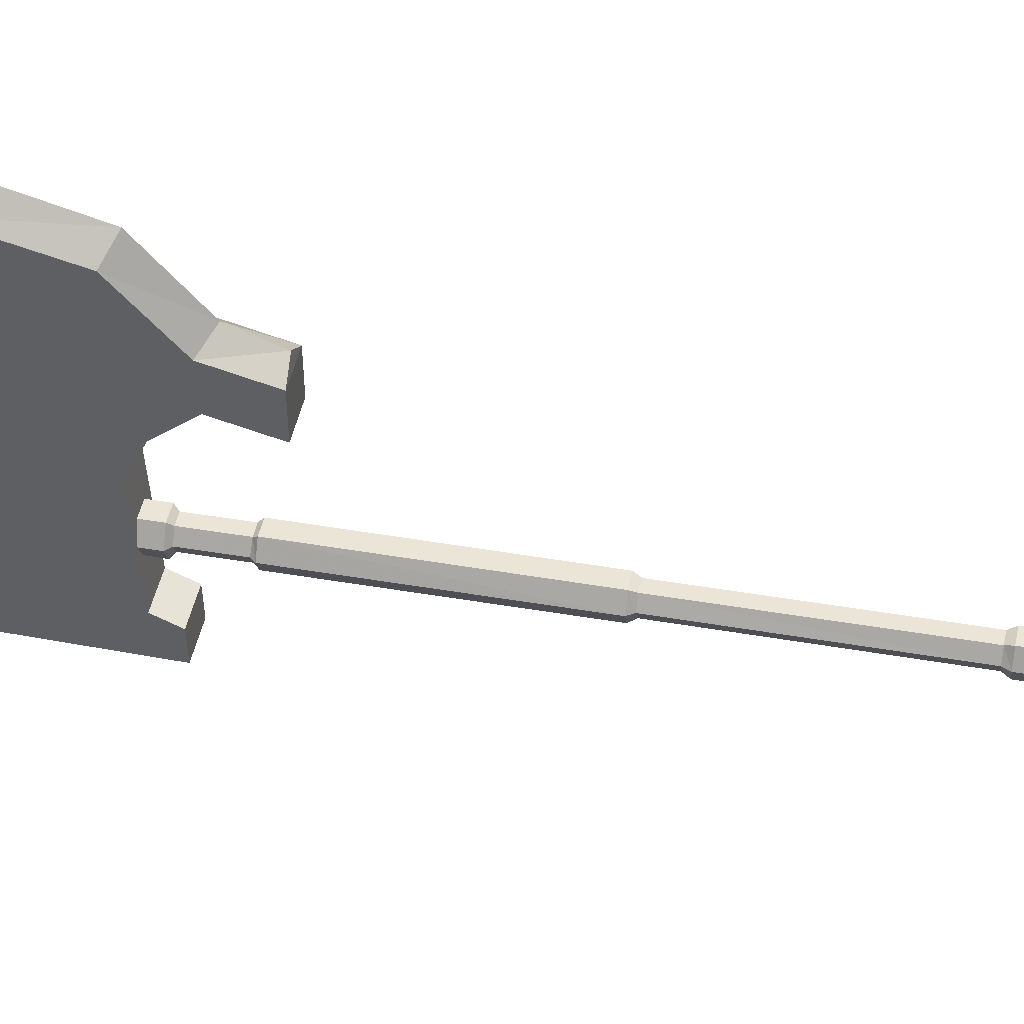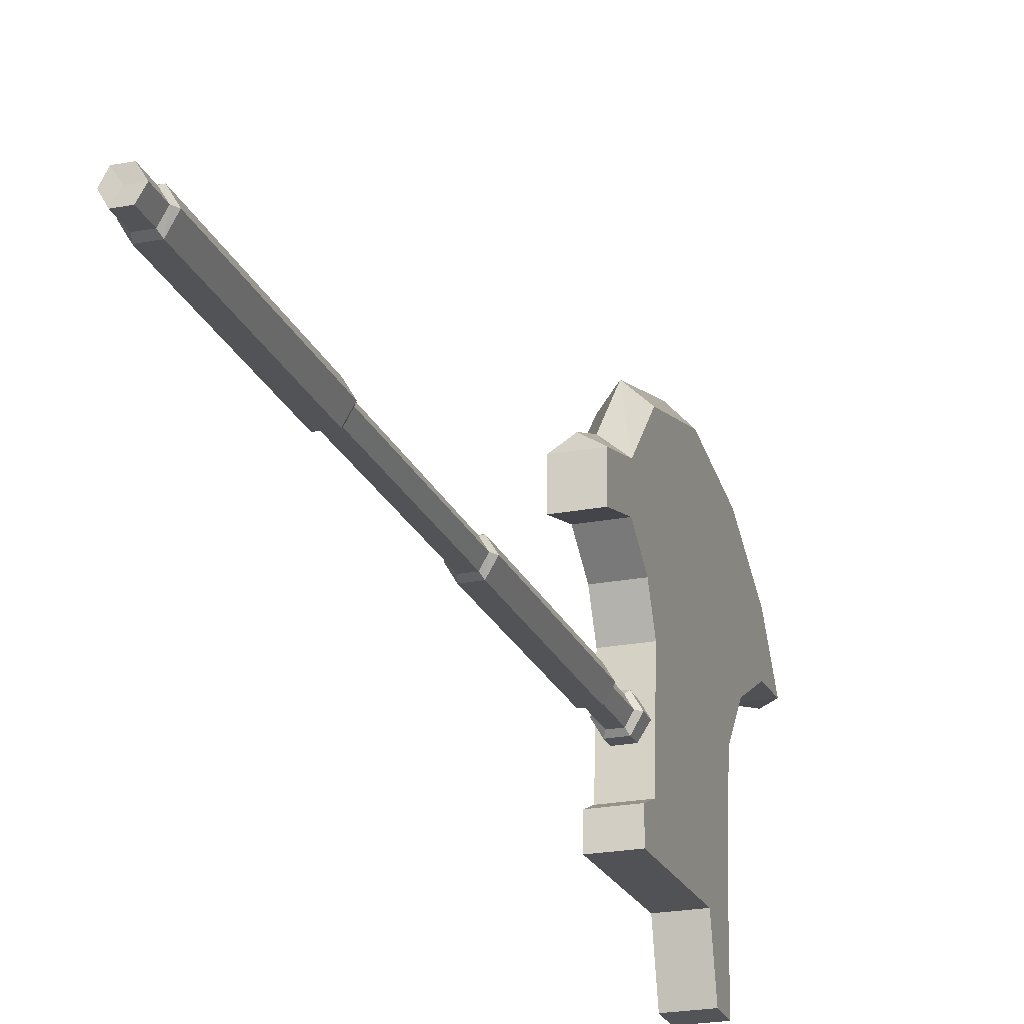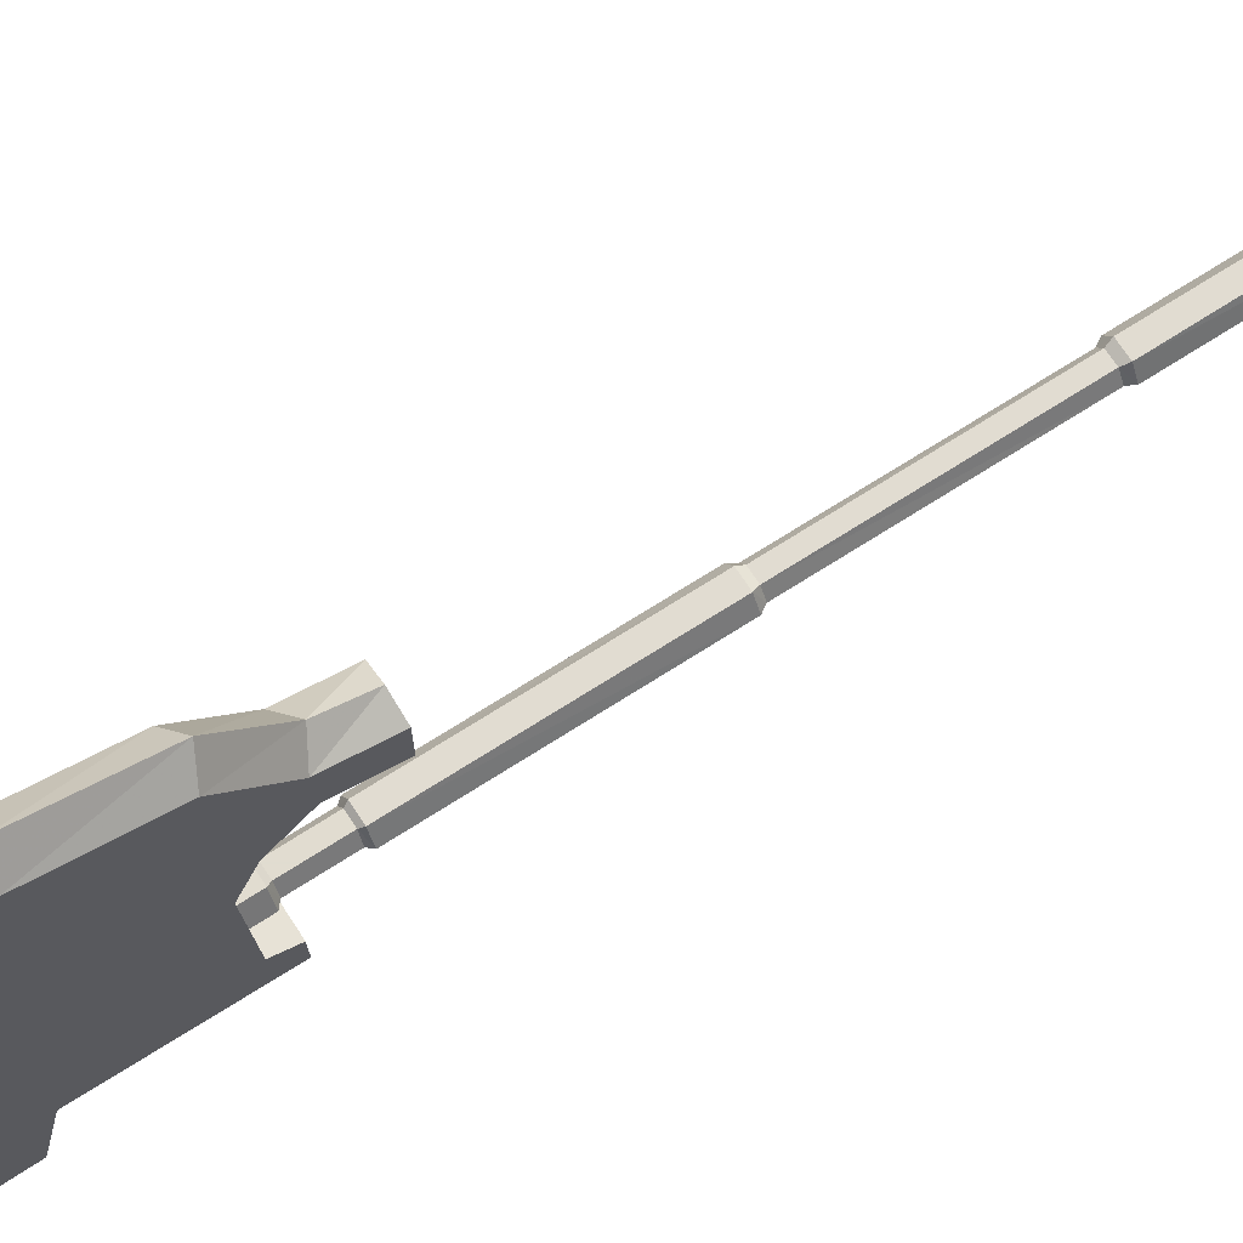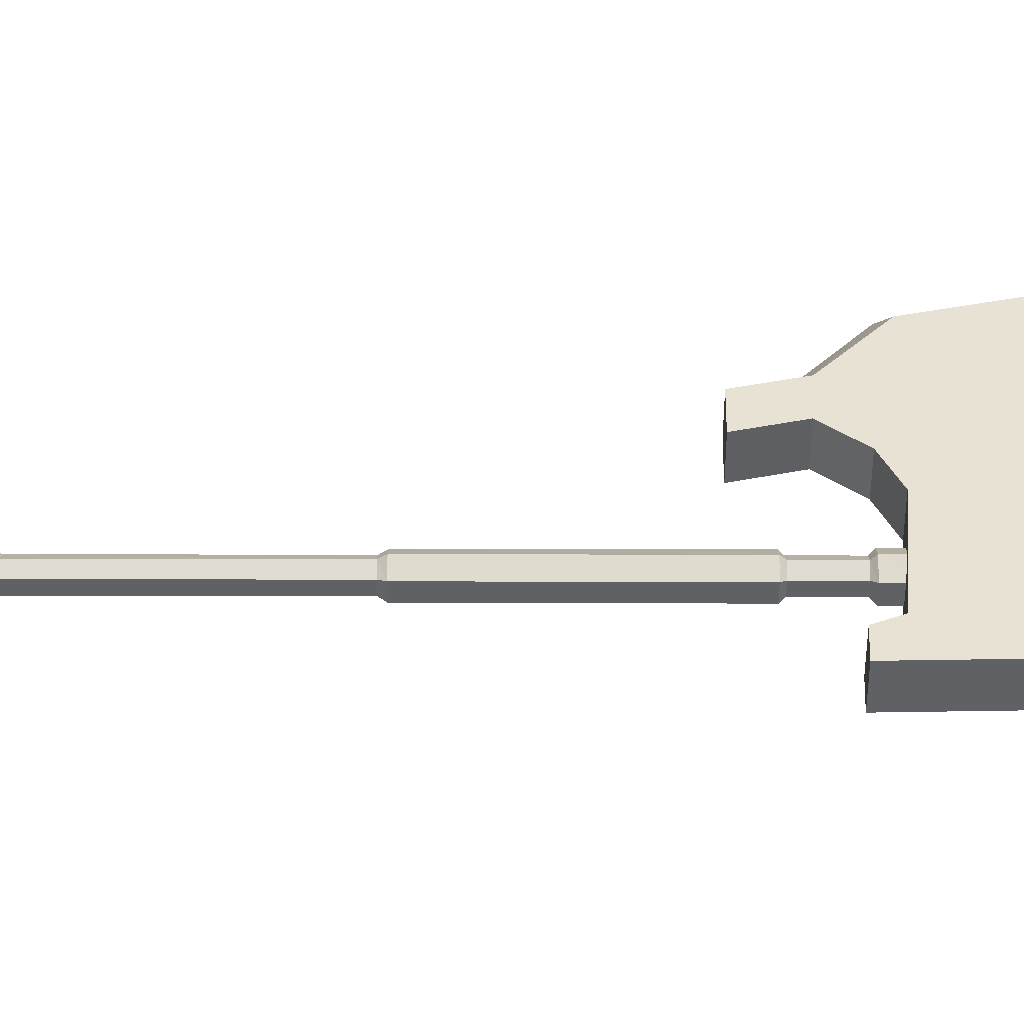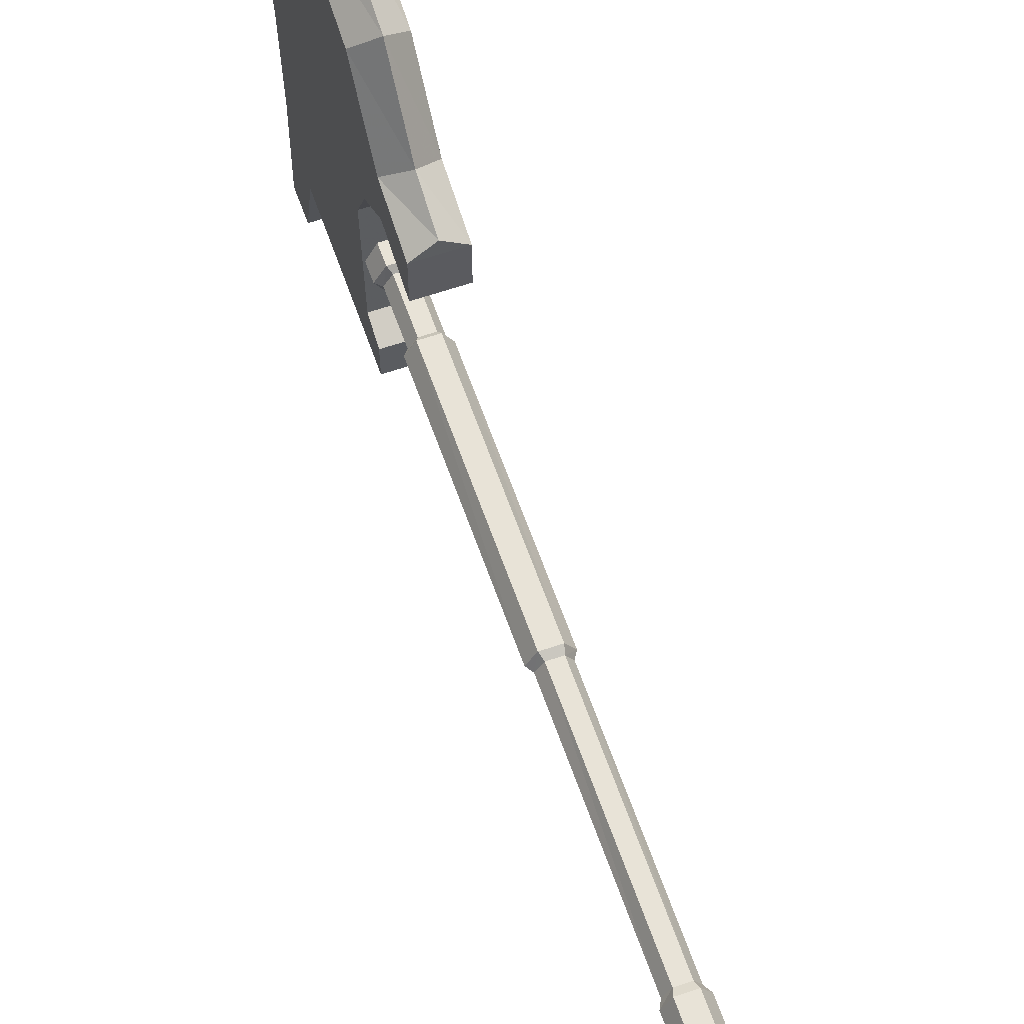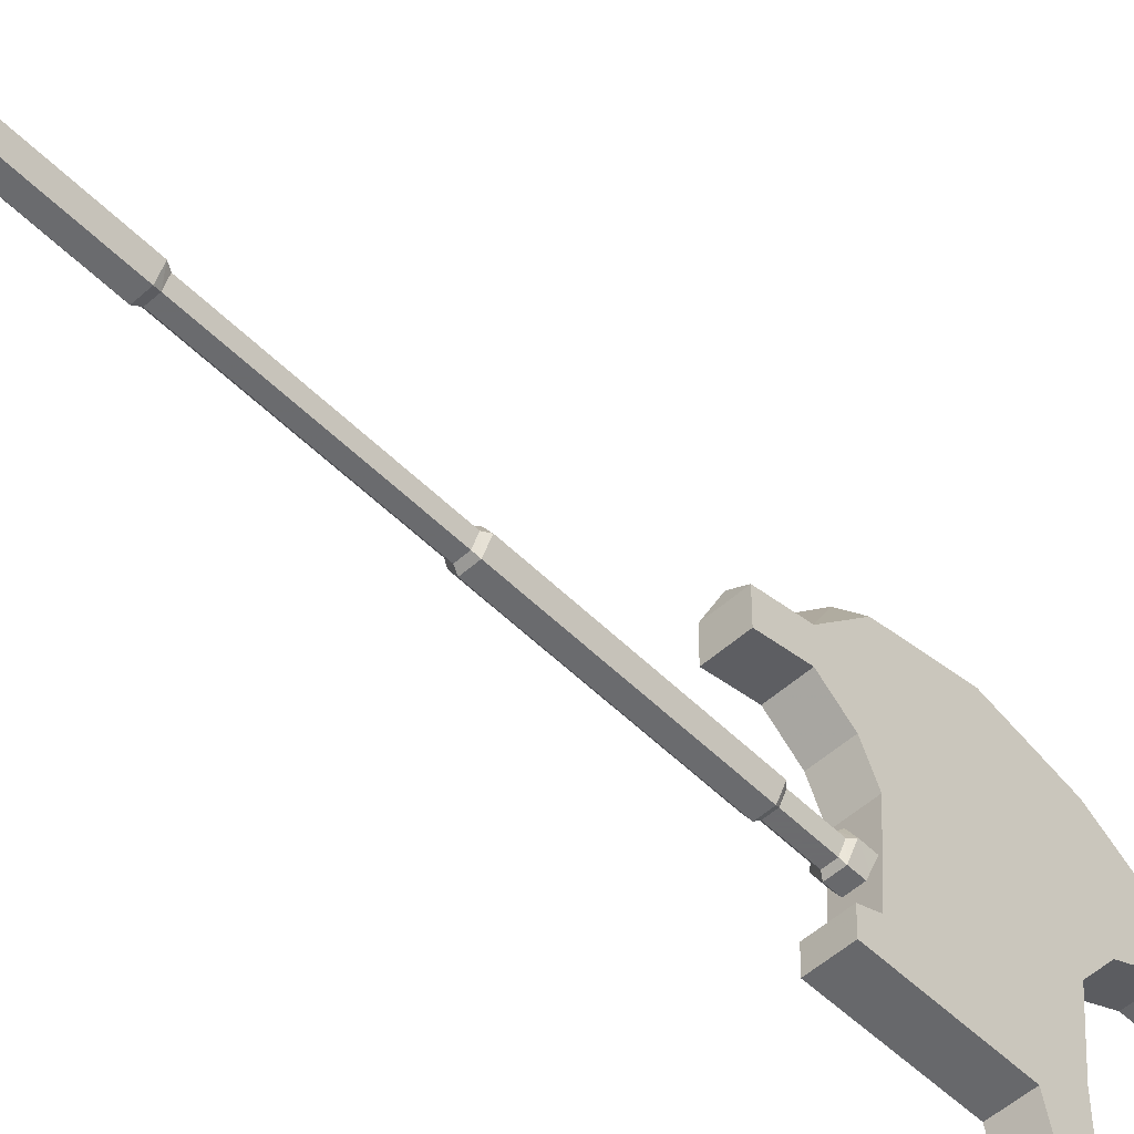
<metadata>
{"format":"obj","ext":"obj","renderer":"f3d","projection":"perspective","resolution":1024,"background":"white","views":[{"elev":44.2,"azim":-78.7,"up":"+Z"},{"elev":-22.3,"azim":18.4,"up":"+Z"},{"elev":69.4,"azim":-122.9,"up":"+Z"},{"elev":-49.4,"azim":89.7,"up":"+Z"},{"elev":61.5,"azim":-19.2,"up":"+Z"},{"elev":-53.5,"azim":43.5,"up":"+Z"}]}
</metadata>
<code>
o heavyaxeman12
v 0.0097 0.4682 0.0459
v -0.0053 0.467 0.0709
v -0.0191 0.467 0.0459
v 0.0235 0.467 0.0709
v 0.0384 0.4682 0.0459
v 0.0235 0.4682 0.0209
v -0.0053 0.4682 0.0209
v -0.0053 0.5245 0.0709
v -0.0191 0.5245 0.0459
v 0.0235 0.5245 0.0709
v 0.0384 0.5245 0.0459
v 0.0235 0.5257 0.0209
v -0.0053 0.5257 0.0209
v -0.0278 1.065 0.0471
v -0.0053 1.079 0.0721
v -0.0203 1.079 0.0471
v -0.0103 1.065 0.0796
v -0.0278 0.537 0.0459
v -0.0091 0.537 0.0784
v 0.0235 1.079 0.0721
v 0.0272 1.065 0.0796
v 0.0272 0.537 0.0784
v 0.0372 1.079 0.0471
v 0.0459 1.065 0.0471
v 0.0459 0.537 0.0459
v 0.0235 1.079 0.0221
v 0.0272 1.065 0.0146
v 0.0272 0.5382 0.0134
v -0.0053 1.079 0.0221
v -0.0103 1.065 0.0146
v -0.0091 0.5382 0.0134
v -0.0053 1.572 0.0734
v -0.0203 1.572 0.0496
v 0.0235 1.572 0.0734
v 0.0372 1.572 0.0496
v 0.0235 1.572 0.0246
v -0.0053 1.572 0.0246
v -0.0291 2.097 0.0509
v -0.0053 2.106 0.0759
v -0.0203 2.107 0.0509
v -0.0103 2.097 0.0834
v -0.0291 1.586 0.0496
v -0.0103 1.586 0.0809
v 0.0235 2.106 0.0759
v 0.0272 2.097 0.0834
v 0.0272 1.586 0.0809
v 0.0372 2.107 0.0509
v 0.0459 2.097 0.0509
v 0.0459 1.586 0.0496
v 0.0235 2.107 0.0259
v 0.0272 2.097 0.0184
v 0.0272 1.586 0.0171
v -0.0053 2.107 0.0259
v -0.0103 2.097 0.0184
v -0.0103 1.586 0.0171
v -0.0053 2.216 0.0759
v -0.0203 2.216 0.0509
v 0.0235 2.216 0.0759
v 0.0372 2.216 0.0509
v 0.0235 2.216 0.0259
v -0.0053 2.216 0.0259
v -0.0316 2.226 0.0509
v -0.0115 2.278 0.0859
v -0.0316 2.278 0.0509
v -0.0115 2.226 0.0859
v 0.0284 2.278 0.0859
v 0.0284 2.226 0.0859
v 0.0485 2.278 0.0509
v 0.0485 2.226 0.0509
v 0.0284 2.28 0.0171
v 0.0284 2.226 0.0159
v -0.0115 2.28 0.0171
v -0.0115 2.226 0.0159
v -0.0353 2.976 0.3234
v 0.0547 2.976 0.3234
v 0.0097 3.03 0.3284
v -0.0353 2.876 0.3184
v -0.0353 2.039 0.3846
v 0.0547 2.039 0.3846
v 0.0097 2.042 0.4146
v 0.0547 2.888 0.4471
v 0.0547 2.876 0.3184
v 0.0097 2.912 0.4796
v -0.0353 2.888 0.4471
v -0.0353 2.507 0.6046
v -0.0353 2.282 0.5484
v -0.0353 2.235 0.2584
v 0.0097 2.258 0.5884
v 0.0097 2.492 0.6521
v 0.0547 2.282 0.5484
v 0.0547 2.507 0.6046
v 0.0547 2.235 0.2584
v 0.0547 2.743 0.2459
v 0.0547 2.664 0.1409
v 0.0547 2.721 0.5559
v 0.0097 2.728 0.6034
v -0.0353 2.743 0.2459
v -0.0353 2.721 0.5559
v 0.0097 2.136 0.4496
v -0.0353 2.162 0.4159
v 0.0547 2.162 0.4159
v 0.0547 2.156 0.3221
v -0.0353 2.156 0.3221
v 0.0547 2.038 0.2921
v -0.0353 2.038 0.2921
v 0.0547 2.273 0.1734
v -0.0353 2.273 0.1734
v 0.0547 2.642 -0.0716
v 0.0547 2.255 -0.0716
v -0.0353 2.642 -0.0716
v -0.0353 2.664 0.1409
v -0.0353 2.255 -0.0716
v 0.0547 2.201 -0.1616
v 0.0547 2.203 -0.0941
v 0.0547 2.537 -0.1529
v -0.0353 2.201 -0.1616
v -0.0353 2.537 -0.1529
v -0.0353 2.203 -0.0941
v 0.0547 2.639 -0.2979
v 0.0547 2.57 -0.2966
v -0.0353 2.639 -0.2979
v -0.0353 2.57 -0.2966
f 1 2 3
f 2 1 4
f 1 5 4
f 5 1 6
f 1 7 6
f 7 1 3
f 3 8 9
f 8 3 2
f 2 10 8
f 10 2 4
f 4 11 10
f 11 4 5
f 5 12 11
f 12 5 6
f 6 13 12
f 13 6 7
f 7 9 13
f 9 7 3
f 14 15 16
f 15 14 17
f 18 17 14
f 17 18 19
f 9 19 18
f 19 9 8
f 17 20 15
f 20 17 21
f 19 21 17
f 21 19 22
f 8 22 19
f 22 8 10
f 21 23 20
f 23 21 24
f 22 24 21
f 24 22 25
f 10 25 22
f 25 10 11
f 24 26 23
f 26 24 27
f 25 27 24
f 27 25 28
f 11 28 25
f 28 11 12
f 27 29 26
f 29 27 30
f 28 30 27
f 30 28 31
f 12 31 28
f 31 12 13
f 30 16 29
f 16 30 14
f 31 14 30
f 14 31 18
f 13 18 31
f 18 13 9
f 16 32 33
f 32 16 15
f 15 34 32
f 34 15 20
f 20 35 34
f 35 20 23
f 23 36 35
f 36 23 26
f 26 37 36
f 37 26 29
f 29 33 37
f 33 29 16
f 38 39 40
f 39 38 41
f 42 41 38
f 41 42 43
f 33 43 42
f 43 33 32
f 41 44 39
f 44 41 45
f 43 45 41
f 45 43 46
f 32 46 43
f 46 32 34
f 45 47 44
f 47 45 48
f 46 48 45
f 48 46 49
f 34 49 46
f 49 34 35
f 48 50 47
f 50 48 51
f 49 51 48
f 51 49 52
f 35 52 49
f 52 35 36
f 51 53 50
f 53 51 54
f 52 54 51
f 54 52 55
f 36 55 52
f 55 36 37
f 54 40 53
f 40 54 38
f 55 38 54
f 38 55 42
f 37 42 55
f 42 37 33
f 40 56 57
f 56 40 39
f 39 58 56
f 58 39 44
f 44 59 58
f 59 44 47
f 47 60 59
f 60 47 50
f 50 61 60
f 61 50 53
f 53 57 61
f 57 53 40
f 62 63 64
f 63 62 65
f 57 65 62
f 65 57 56
f 65 66 63
f 66 65 67
f 56 67 65
f 67 56 58
f 67 68 66
f 68 67 69
f 58 69 67
f 69 58 59
f 69 70 68
f 70 69 71
f 59 71 69
f 71 59 60
f 71 72 70
f 72 71 73
f 60 73 71
f 73 60 61
f 73 64 72
f 64 73 62
f 61 62 73
f 62 61 57
f 74 76 75
f 75 77 74
f 78 79 80
f 81 82 75
f 75 76 81
f 83 81 76
f 76 74 83
f 84 83 74
f 74 77 84
f 85 87 86
f 86 88 85
f 89 85 88
f 88 90 89
f 91 89 90
f 90 92 91
f 93 91 92
f 92 94 93
f 95 83 96
f 83 95 81
f 93 81 95
f 81 93 82
f 97 82 93
f 82 97 77
f 98 77 97
f 77 98 84
f 96 84 98
f 84 96 83
f 99 86 100
f 86 99 88
f 101 88 99
f 88 101 90
f 102 90 101
f 90 102 92
f 103 92 102
f 92 103 87
f 100 87 103
f 87 100 86
f 102 79 104
f 104 105 102
f 103 102 105
f 105 100 103
f 79 102 101
f 101 99 79
f 80 79 99
f 99 100 80
f 78 80 100
f 100 105 78
f 104 78 105
f 78 104 79
f 106 87 107
f 87 106 92
f 94 92 106
f 108 106 109
f 106 108 94
f 110 94 108
f 94 110 111
f 112 111 110
f 111 112 107
f 109 107 112
f 107 109 106
f 113 109 114
f 109 113 115
f 116 115 113
f 115 116 117
f 118 117 116
f 117 118 112
f 114 112 118
f 112 114 109
f 113 118 116
f 118 113 114
f 119 115 120
f 115 119 108
f 121 108 119
f 108 121 110
f 122 110 121
f 110 122 117
f 120 117 122
f 117 120 115
f 119 122 121
f 122 119 120
f 111 93 94
f 93 111 97
f 107 97 111
f 75 82 77
f 97 107 87
f 87 85 97
f 98 97 85
f 85 89 98
f 96 98 89
f 89 91 96
f 95 96 91
f 91 93 95
f 117 112 110
f 109 115 108

</code>
